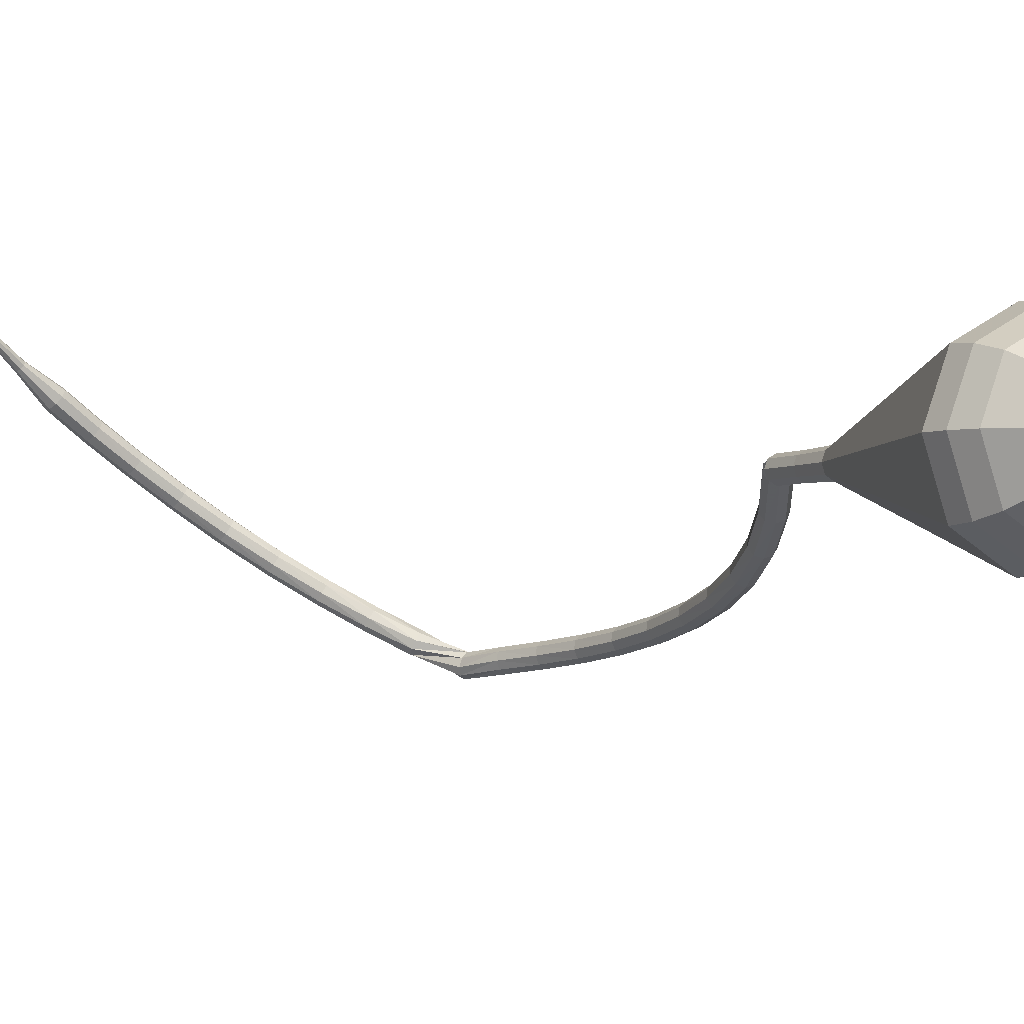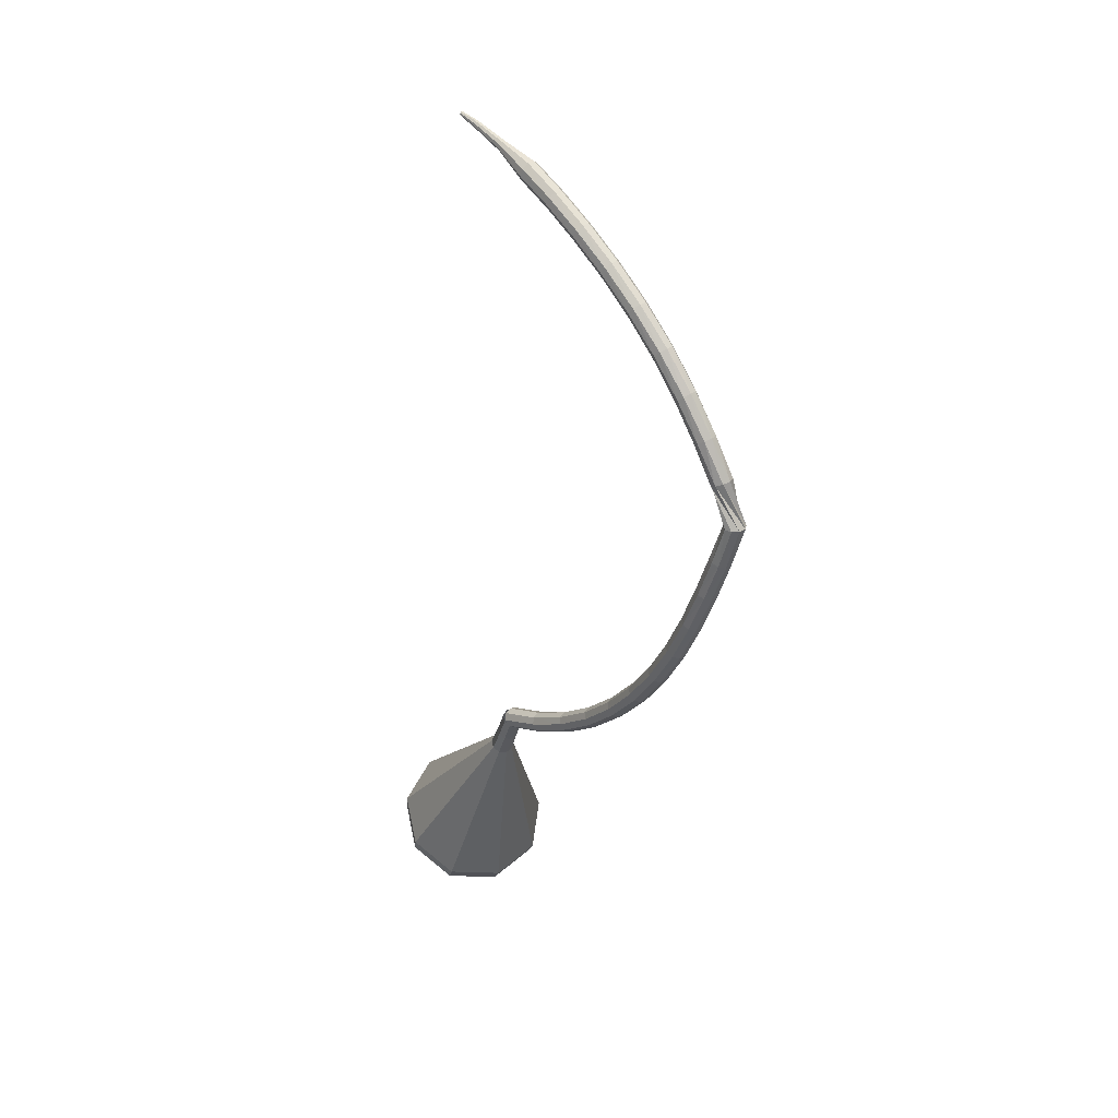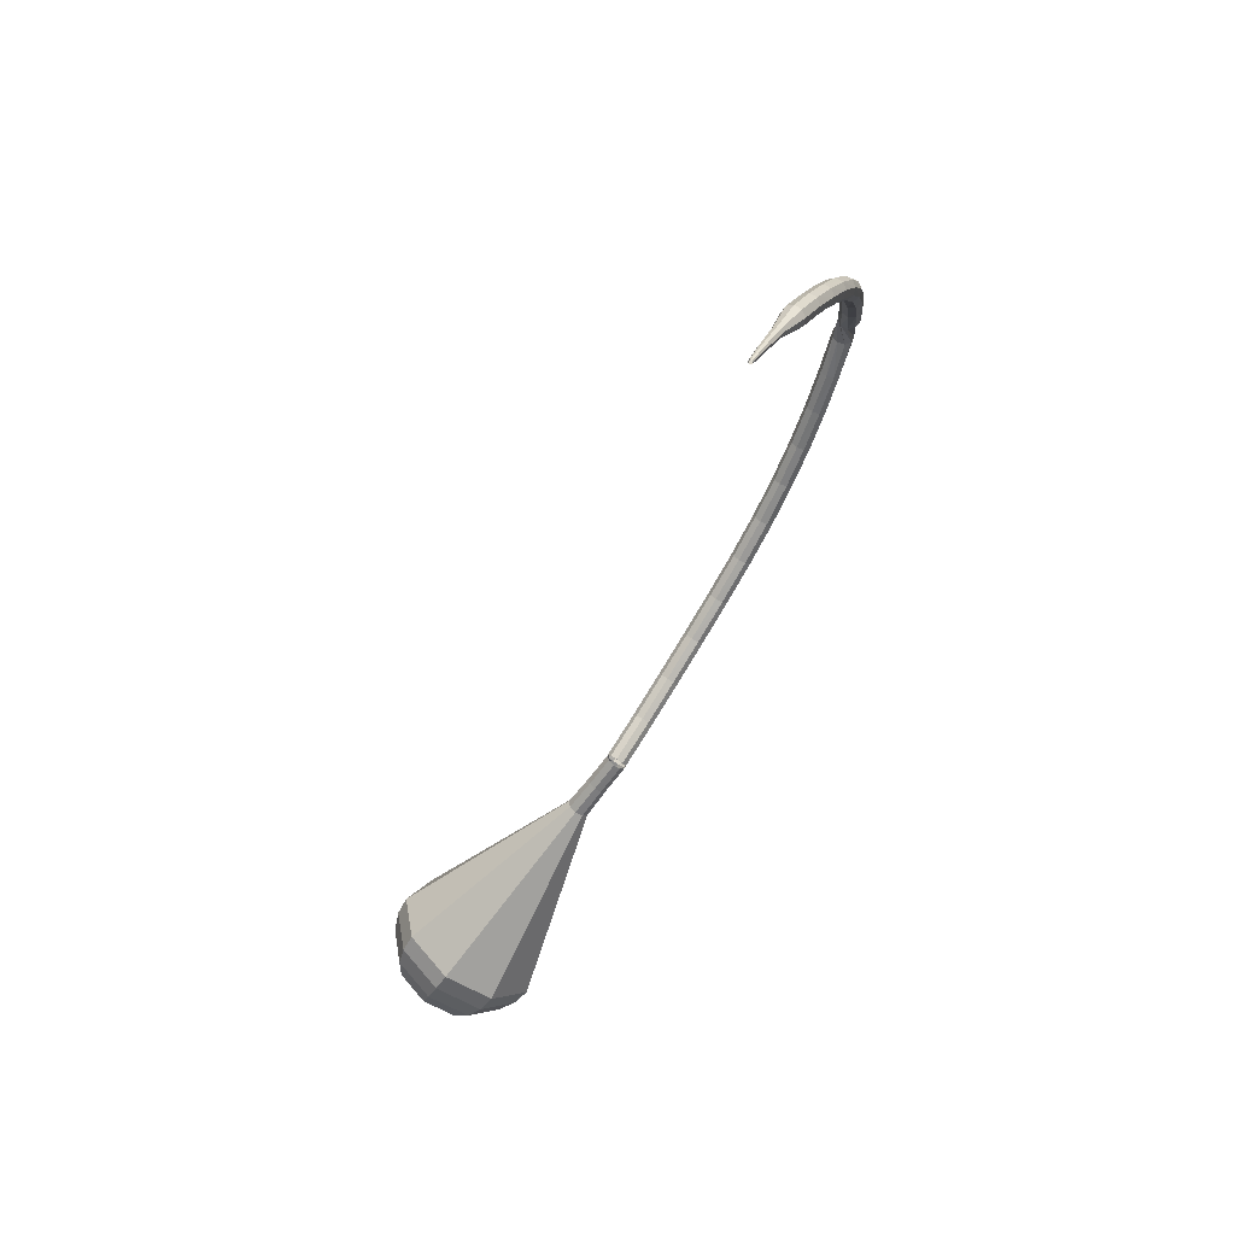
<metadata>
{"format":"obj","ext":"obj","renderer":"f3d","projection":"perspective","resolution":1024,"background":"white","views":[{"elev":17.0,"azim":111.8,"up":"+Y"},{"elev":20.5,"azim":-79.2,"up":"+Z"},{"elev":58.3,"azim":173.6,"up":"+Z"}]}
</metadata>
<code>
g tube1
v 115 112.8 100
v 115.1 112.6 99.39
v 115.5 112.1 99.06
v 116.1 111.7 99.18
v 116.5 111.5 99.69
v 116.6 111.7 100.3
v 116.3 112 100.9
v 115.8 112.5 101
v 115.3 112.8 100.6
v 115 112.8 100
v 112.2 109.4 101.1
v 112.3 109.1 100.5
v 112.7 108.7 100.2
v 113.2 108.3 100.3
v 113.6 108.1 100.8
v 113.8 108.2 101.4
v 113.5 108.6 101.9
v 113 109.1 102
v 112.5 109.4 101.7
v 112.2 109.4 101.1
v 109.5 106.2 102.6
v 109.5 105.9 102.1
v 109.8 105.4 101.7
v 110.4 105 101.9
v 110.8 104.8 102.3
v 111 105 103
v 110.8 105.5 103.4
v 110.3 106 103.6
v 109.8 106.2 103.2
v 109.5 106.2 102.6
v 106.8 103.3 104.6
v 106.7 102.9 104.1
v 107.1 102.4 103.8
v 107.6 101.9 103.9
v 108.1 101.8 104.4
v 108.3 102.1 104.9
v 108.2 102.6 105.4
v 107.7 103.1 105.5
v 107.2 103.3 105.2
v 106.8 103.3 104.6
v 104.2 100.6 107.1
v 104.1 100.2 106.5
v 104.4 99.63 106.3
v 104.9 99.21 106.4
v 105.5 99.12 106.8
v 105.7 99.4 107.3
v 105.6 99.93 107.8
v 105.2 100.5 107.9
v 104.7 100.7 107.6
v 104.2 100.6 107.1
v 101.8 98.26 109.8
v 101.7 97.79 109.3
v 101.9 97.21 109.1
v 102.4 96.78 109.2
v 103 96.71 109.6
v 103.3 97.02 110.1
v 103.3 97.58 110.5
v 102.9 98.12 110.6
v 102.3 98.39 110.3
v 101.8 98.26 109.8
v 99.63 96.17 112.9
v 99.44 95.67 112.4
v 99.67 95.07 112.2
v 100.2 94.64 112.3
v 100.8 94.59 112.6
v 101.1 94.94 113.1
v 101.1 95.52 113.4
v 100.7 96.07 113.5
v 100.1 96.33 113.3
v 99.63 96.17 112.9
v 97.71 94.35 116.1
v 97.5 93.82 115.7
v 97.71 93.2 115.5
v 98.24 92.78 115.6
v 98.85 92.75 115.9
v 99.25 93.13 116.3
v 99.25 93.74 116.6
v 98.85 94.29 116.7
v 98.24 94.53 116.5
v 97.71 94.35 116.1
v 96.07 92.77 119.5
v 95.84 92.22 119.1
v 96.04 91.59 118.9
v 96.59 91.18 119
v 97.21 91.17 119.3
v 97.63 91.58 119.6
v 97.64 92.2 119.9
v 97.24 92.76 120
v 96.62 92.98 119.8
v 96.07 92.77 119.5
v 94.66 91.37 122.9
v 94.43 90.8 122.6
v 94.64 90.17 122.4
v 95.19 89.78 122.5
v 95.83 89.8 122.7
v 96.25 90.23 123.1
v 96.26 90.87 123.3
v 95.86 91.41 123.4
v 95.22 91.61 123.2
v 94.66 91.37 122.9
v 93.44 90.1 126.4
v 93.22 89.51 126.1
v 93.45 88.88 125.9
v 94.01 88.5 126
v 94.66 88.55 126.2
v 95.07 89.01 126.5
v 95.07 89.65 126.7
v 94.65 90.19 126.8
v 94.01 90.36 126.6
v 93.44 90.1 126.4
v 93.09 89.22 129.8
v 92.46 88.97 129.7
v 92.13 88.38 129.7
v 92.26 87.7 129.7
v 92.78 87.27 129.8
v 93.46 87.28 129.9
v 93.97 87.73 130
v 94.07 88.41 130
v 93.73 88.99 129.9
v 93.09 89.22 129.8
v 94.06 89.29 133.7
v 93.89 89.92 133.5
v 93.33 90.3 133.4
v 92.65 90.26 133.4
v 92.16 89.82 133.6
v 92.09 89.18 133.8
v 92.48 88.64 134
v 93.14 88.46 134
v 93.76 88.72 133.9
v 94.06 89.29 133.7
v 94.35 90.64 137.2
v 94.28 91.26 136.9
v 93.79 91.71 136.8
v 93.11 91.79 136.8
v 92.56 91.45 137
v 92.4 90.85 137.3
v 92.7 90.28 137.6
v 93.32 90 137.6
v 93.98 90.15 137.5
v 94.35 90.64 137.2
v 94.89 92.33 140.7
v 94.86 92.93 140.4
v 94.41 93.41 140.2
v 93.74 93.54 140.2
v 93.17 93.27 140.5
v 92.97 92.72 140.9
v 93.22 92.14 141.1
v 93.82 91.82 141.2
v 94.48 91.89 141
v 94.89 92.33 140.7
v 95.72 94.33 144.1
v 95.72 94.9 143.7
v 95.29 95.4 143.5
v 94.64 95.59 143.6
v 94.06 95.38 143.9
v 93.84 94.88 144.3
v 94.06 94.31 144.6
v 94.64 93.95 144.7
v 95.29 93.96 144.5
v 95.72 94.33 144.1
v 96.85 96.65 147.4
v 96.86 97.18 146.9
v 96.45 97.68 146.7
v 95.81 97.91 146.8
v 95.24 97.77 147.1
v 95.01 97.32 147.6
v 95.22 96.77 147.9
v 95.77 96.38 148
v 96.42 96.33 147.8
v 96.85 96.65 147.4
v 98.23 99.18 150.3
v 98.25 99.68 149.9
v 97.85 100.2 149.6
v 97.23 100.4 149.7
v 96.67 100.3 150.1
v 96.43 99.94 150.6
v 96.64 99.41 151
v 97.18 99.01 151.1
v 97.81 98.91 150.8
v 98.23 99.18 150.3
v 99.79 101.8 153
v 99.8 102.3 152.5
v 99.41 102.8 152.2
v 98.8 103 152.3
v 98.25 103 152.7
v 98.03 102.6 153.3
v 98.23 102.1 153.7
v 98.77 101.7 153.8
v 99.38 101.6 153.5
v 99.79 101.8 153
v 101.4 104.4 155.3
v 101.4 104.8 154.8
v 101 105.3 154.5
v 100.4 105.6 154.6
v 99.9 105.6 155
v 99.69 105.3 155.6
v 99.9 104.8 156
v 100.4 104.4 156.1
v 101 104.2 155.8
v 101.4 104.4 155.3
v 103.1 107 157.3
v 103.1 107.4 156.8
v 102.7 107.9 156.5
v 102.1 108.2 156.6
v 101.5 108.2 157
v 101.4 107.9 157.6
v 101.6 107.4 158.1
v 102.1 107 158.2
v 102.7 106.8 157.9
v 103.1 107 157.3
v 104.3 109.8 159.1
v 104.3 110 158.8
v 104.1 110.3 158.6
v 103.8 110.4 158.7
v 103.5 110.4 158.9
v 103.5 110.3 159.2
v 103.6 110.1 159.4
v 103.8 109.9 159.5
v 104.1 109.8 159.3
v 104.3 109.8 159.1
v 105.9 112.6 160.6
v 105.8 112.7 160.4
v 105.7 112.9 160.3
v 105.5 113 160.3
v 105.3 113 160.5
v 105.3 112.9 160.7
v 105.4 112.8 160.8
v 105.5 112.6 160.9
v 105.7 112.6 160.8
v 105.9 112.6 160.6
v 106.7 114.2 161.3
v 106.7 114.2 161.2
v 106.6 114.3 161.1
v 106.5 114.4 161.1
v 106.4 114.4 161.2
v 106.3 114.4 161.4
v 106.4 114.3 161.5
v 106.5 114.2 161.5
v 106.6 114.2 161.4
v 106.7 114.2 161.3
f 1 2 12
f 12 11 1
f 2 3 13
f 13 12 2
f 3 4 14
f 14 13 3
f 4 5 15
f 15 14 4
f 5 6 16
f 16 15 5
f 6 7 17
f 17 16 6
f 7 8 18
f 18 17 7
f 8 9 19
f 19 18 8
f 9 10 20
f 20 19 9
f 11 12 22
f 22 21 11
f 12 13 23
f 23 22 12
f 13 14 24
f 24 23 13
f 14 15 25
f 25 24 14
f 15 16 26
f 26 25 15
f 16 17 27
f 27 26 16
f 17 18 28
f 28 27 17
f 18 19 29
f 29 28 18
f 19 20 30
f 30 29 19
f 21 22 32
f 32 31 21
f 22 23 33
f 33 32 22
f 23 24 34
f 34 33 23
f 24 25 35
f 35 34 24
f 25 26 36
f 36 35 25
f 26 27 37
f 37 36 26
f 27 28 38
f 38 37 27
f 28 29 39
f 39 38 28
f 29 30 40
f 40 39 29
f 31 32 42
f 42 41 31
f 32 33 43
f 43 42 32
f 33 34 44
f 44 43 33
f 34 35 45
f 45 44 34
f 35 36 46
f 46 45 35
f 36 37 47
f 47 46 36
f 37 38 48
f 48 47 37
f 38 39 49
f 49 48 38
f 39 40 50
f 50 49 39
f 41 42 52
f 52 51 41
f 42 43 53
f 53 52 42
f 43 44 54
f 54 53 43
f 44 45 55
f 55 54 44
f 45 46 56
f 56 55 45
f 46 47 57
f 57 56 46
f 47 48 58
f 58 57 47
f 48 49 59
f 59 58 48
f 49 50 60
f 60 59 49
f 51 52 62
f 62 61 51
f 52 53 63
f 63 62 52
f 53 54 64
f 64 63 53
f 54 55 65
f 65 64 54
f 55 56 66
f 66 65 55
f 56 57 67
f 67 66 56
f 57 58 68
f 68 67 57
f 58 59 69
f 69 68 58
f 59 60 70
f 70 69 59
f 61 62 72
f 72 71 61
f 62 63 73
f 73 72 62
f 63 64 74
f 74 73 63
f 64 65 75
f 75 74 64
f 65 66 76
f 76 75 65
f 66 67 77
f 77 76 66
f 67 68 78
f 78 77 67
f 68 69 79
f 79 78 68
f 69 70 80
f 80 79 69
f 71 72 82
f 82 81 71
f 72 73 83
f 83 82 72
f 73 74 84
f 84 83 73
f 74 75 85
f 85 84 74
f 75 76 86
f 86 85 75
f 76 77 87
f 87 86 76
f 77 78 88
f 88 87 77
f 78 79 89
f 89 88 78
f 79 80 90
f 90 89 79
f 81 82 92
f 92 91 81
f 82 83 93
f 93 92 82
f 83 84 94
f 94 93 83
f 84 85 95
f 95 94 84
f 85 86 96
f 96 95 85
f 86 87 97
f 97 96 86
f 87 88 98
f 98 97 87
f 88 89 99
f 99 98 88
f 89 90 100
f 100 99 89
f 91 92 102
f 102 101 91
f 92 93 103
f 103 102 92
f 93 94 104
f 104 103 93
f 94 95 105
f 105 104 94
f 95 96 106
f 106 105 95
f 96 97 107
f 107 106 96
f 97 98 108
f 108 107 97
f 98 99 109
f 109 108 98
f 99 100 110
f 110 109 99
f 101 102 112
f 112 111 101
f 102 103 113
f 113 112 102
f 103 104 114
f 114 113 103
f 104 105 115
f 115 114 104
f 105 106 116
f 116 115 105
f 106 107 117
f 117 116 106
f 107 108 118
f 118 117 107
f 108 109 119
f 119 118 108
f 109 110 120
f 120 119 109
f 111 112 122
f 122 121 111
f 112 113 123
f 123 122 112
f 113 114 124
f 124 123 113
f 114 115 125
f 125 124 114
f 115 116 126
f 126 125 115
f 116 117 127
f 127 126 116
f 117 118 128
f 128 127 117
f 118 119 129
f 129 128 118
f 119 120 130
f 130 129 119
f 121 122 132
f 132 131 121
f 122 123 133
f 133 132 122
f 123 124 134
f 134 133 123
f 124 125 135
f 135 134 124
f 125 126 136
f 136 135 125
f 126 127 137
f 137 136 126
f 127 128 138
f 138 137 127
f 128 129 139
f 139 138 128
f 129 130 140
f 140 139 129
f 131 132 142
f 142 141 131
f 132 133 143
f 143 142 132
f 133 134 144
f 144 143 133
f 134 135 145
f 145 144 134
f 135 136 146
f 146 145 135
f 136 137 147
f 147 146 136
f 137 138 148
f 148 147 137
f 138 139 149
f 149 148 138
f 139 140 150
f 150 149 139
f 141 142 152
f 152 151 141
f 142 143 153
f 153 152 142
f 143 144 154
f 154 153 143
f 144 145 155
f 155 154 144
f 145 146 156
f 156 155 145
f 146 147 157
f 157 156 146
f 147 148 158
f 158 157 147
f 148 149 159
f 159 158 148
f 149 150 160
f 160 159 149
f 151 152 162
f 162 161 151
f 152 153 163
f 163 162 152
f 153 154 164
f 164 163 153
f 154 155 165
f 165 164 154
f 155 156 166
f 166 165 155
f 156 157 167
f 167 166 156
f 157 158 168
f 168 167 157
f 158 159 169
f 169 168 158
f 159 160 170
f 170 169 159
f 161 162 172
f 172 171 161
f 162 163 173
f 173 172 162
f 163 164 174
f 174 173 163
f 164 165 175
f 175 174 164
f 165 166 176
f 176 175 165
f 166 167 177
f 177 176 166
f 167 168 178
f 178 177 167
f 168 169 179
f 179 178 168
f 169 170 180
f 180 179 169
f 171 172 182
f 182 181 171
f 172 173 183
f 183 182 172
f 173 174 184
f 184 183 173
f 174 175 185
f 185 184 174
f 175 176 186
f 186 185 175
f 176 177 187
f 187 186 176
f 177 178 188
f 188 187 177
f 178 179 189
f 189 188 178
f 179 180 190
f 190 189 179
f 181 182 192
f 192 191 181
f 182 183 193
f 193 192 182
f 183 184 194
f 194 193 183
f 184 185 195
f 195 194 184
f 185 186 196
f 196 195 185
f 186 187 197
f 197 196 186
f 187 188 198
f 198 197 187
f 188 189 199
f 199 198 188
f 189 190 200
f 200 199 189
f 191 192 202
f 202 201 191
f 192 193 203
f 203 202 192
f 193 194 204
f 204 203 193
f 194 195 205
f 205 204 194
f 195 196 206
f 206 205 195
f 196 197 207
f 207 206 196
f 197 198 208
f 208 207 197
f 198 199 209
f 209 208 198
f 199 200 210
f 210 209 199
f 201 202 212
f 212 211 201
f 202 203 213
f 213 212 202
f 203 204 214
f 214 213 203
f 204 205 215
f 215 214 204
f 205 206 216
f 216 215 205
f 206 207 217
f 217 216 206
f 207 208 218
f 218 217 207
f 208 209 219
f 219 218 208
f 209 210 220
f 220 219 209
f 211 212 222
f 222 221 211
f 212 213 223
f 223 222 212
f 213 214 224
f 224 223 213
f 214 215 225
f 225 224 214
f 215 216 226
f 226 225 215
f 216 217 227
f 227 226 216
f 217 218 228
f 228 227 217
f 218 219 229
f 229 228 218
f 219 220 230
f 230 229 219
f 221 222 232
f 232 231 221
f 222 223 233
f 233 232 222
f 223 224 234
f 234 233 223
f 224 225 235
f 235 234 224
f 225 226 236
f 236 235 225
f 226 227 237
f 237 236 226
f 227 228 238
f 238 237 227
f 228 229 239
f 239 238 228
f 229 230 240
f 240 239 229
v NaN NaN NaN
v NaN NaN NaN
v NaN NaN NaN
v NaN NaN NaN
v NaN NaN NaN
v NaN NaN NaN
v NaN NaN NaN
v NaN NaN NaN
v NaN NaN NaN
v NaN NaN NaN
v 116.3 111.3 100
v 115.7 111.3 99.59
v 115.2 111.7 99.36
v 115 112.3 99.44
v 115.2 112.9 99.79
v 115.6 113.1 100.2
v 116.2 112.9 100.6
v 116.5 112.4 100.7
v 116.6 111.7 100.4
v 116.3 111.3 100
v 118.2 112.3 97.64
v 117.6 112.3 97.21
v 117.1 112.7 96.98
v 116.9 113.3 97.06
v 117.1 113.9 97.41
v 117.5 114.1 97.87
v 118.1 113.9 98.22
v 118.4 113.3 98.3
v 118.5 112.7 98.07
v 118.2 112.3 97.64
v 120.1 113.2 95.26
v 119.5 113.1 94.79
v 119 113.6 94.53
v 118.7 114.3 94.62
v 118.9 114.9 95.01
v 119.4 115.2 95.52
v 120 115 95.91
v 120.4 114.3 95.99
v 120.5 113.6 95.74
v 120.1 113.2 95.26
v 122.5 113.2 92.89
v 121.3 113.2 91.95
v 120.3 114.1 91.45
v 119.8 115.4 91.63
v 120.1 116.7 92.39
v 121.1 117.2 93.38
v 122.3 116.7 94.14
v 123.1 115.5 94.32
v 123.2 114.1 93.82
v 122.5 113.2 92.89
v 124.9 113.2 90.51
v 123.2 113.2 89.12
v 121.6 114.5 88.38
v 120.8 116.6 88.63
v 121.3 118.4 89.77
v 122.7 119.2 91.25
v 124.5 118.5 92.38
v 125.8 116.7 92.64
v 125.9 114.6 91.9
v 124.9 113.2 90.51
v 129.7 113.3 85.75
v 126.8 113.2 83.45
v 124.1 115.4 82.22
v 122.9 118.9 82.65
v 123.7 121.9 84.53
v 126.1 123.2 86.98
v 129.1 122 88.86
v 131.1 119 89.29
v 131.4 115.6 88.06
v 129.7 113.3 85.75
v 134.4 113.3 81
v 130.4 113.3 77.78
v 126.7 116.3 76.06
v 125 121.1 76.66
v 126.1 125.4 79.29
v 129.5 127.1 82.71
v 133.6 125.5 85.34
v 136.5 121.4 85.94
v 136.8 116.5 84.22
v 134.4 113.3 81
v 135.4 114.1 79.61
v 131.6 114 76.49
v 128 117 74.83
v 126.3 121.7 75.4
v 127.4 125.8 77.95
v 130.6 127.5 81.26
v 134.6 125.9 83.81
v 137.4 121.9 84.38
v 137.7 117.2 82.72
v 135.4 114.1 79.61
v 136.2 115.4 78.21
v 132.7 115.3 75.42
v 129.5 118 73.94
v 128 122.1 74.45
v 129 125.8 76.73
v 131.9 127.3 79.69
v 135.5 125.9 81.97
v 138 122.3 82.48
v 138.3 118.1 81
v 136.2 115.4 78.21
v 136.6 117.3 76.82
v 134 117.3 74.68
v 131.5 119.3 73.55
v 130.4 122.5 73.94
v 131.1 125.3 75.68
v 133.3 126.4 77.95
v 136.1 125.4 79.69
v 138 122.6 80.08
v 138.2 119.4 78.95
v 136.6 117.3 76.82
v 136.6 118.8 76.12
v 134.6 118.7 74.56
v 132.8 120.2 73.73
v 132 122.6 74.02
v 132.5 124.6 75.29
v 134.2 125.5 76.95
v 136.2 124.7 78.22
v 137.6 122.7 78.51
v 137.7 120.3 77.68
v 136.6 118.8 76.12
v 135.5 122.3 75.42
v 135.5 122.3 75.42
v 135.5 122.3 75.42
v 135.5 122.3 75.42
v 135.5 122.3 75.42
v 135.5 122.3 75.42
v 135.5 122.3 75.42
v 135.5 122.3 75.42
v 135.5 122.3 75.42
v 135.5 122.3 75.42
f 241 242 252
f 252 251 241
f 242 243 253
f 253 252 242
f 243 244 254
f 254 253 243
f 244 245 255
f 255 254 244
f 245 246 256
f 256 255 245
f 246 247 257
f 257 256 246
f 247 248 258
f 258 257 247
f 248 249 259
f 259 258 248
f 249 250 260
f 260 259 249
f 251 252 262
f 262 261 251
f 252 253 263
f 263 262 252
f 253 254 264
f 264 263 253
f 254 255 265
f 265 264 254
f 255 256 266
f 266 265 255
f 256 257 267
f 267 266 256
f 257 258 268
f 268 267 257
f 258 259 269
f 269 268 258
f 259 260 270
f 270 269 259
f 261 262 272
f 272 271 261
f 262 263 273
f 273 272 262
f 263 264 274
f 274 273 263
f 264 265 275
f 275 274 264
f 265 266 276
f 276 275 265
f 266 267 277
f 277 276 266
f 267 268 278
f 278 277 267
f 268 269 279
f 279 278 268
f 269 270 280
f 280 279 269
f 271 272 282
f 282 281 271
f 272 273 283
f 283 282 272
f 273 274 284
f 284 283 273
f 274 275 285
f 285 284 274
f 275 276 286
f 286 285 275
f 276 277 287
f 287 286 276
f 277 278 288
f 288 287 277
f 278 279 289
f 289 288 278
f 279 280 290
f 290 289 279
f 281 282 292
f 292 291 281
f 282 283 293
f 293 292 282
f 283 284 294
f 294 293 283
f 284 285 295
f 295 294 284
f 285 286 296
f 296 295 285
f 286 287 297
f 297 296 286
f 287 288 298
f 298 297 287
f 288 289 299
f 299 298 288
f 289 290 300
f 300 299 289
f 291 292 302
f 302 301 291
f 292 293 303
f 303 302 292
f 293 294 304
f 304 303 293
f 294 295 305
f 305 304 294
f 295 296 306
f 306 305 295
f 296 297 307
f 307 306 296
f 297 298 308
f 308 307 297
f 298 299 309
f 309 308 298
f 299 300 310
f 310 309 299
f 301 302 312
f 312 311 301
f 302 303 313
f 313 312 302
f 303 304 314
f 314 313 303
f 304 305 315
f 315 314 304
f 305 306 316
f 316 315 305
f 306 307 317
f 317 316 306
f 307 308 318
f 318 317 307
f 308 309 319
f 319 318 308
f 309 310 320
f 320 319 309
f 311 312 322
f 322 321 311
f 312 313 323
f 323 322 312
f 313 314 324
f 324 323 313
f 314 315 325
f 325 324 314
f 315 316 326
f 326 325 315
f 316 317 327
f 327 326 316
f 317 318 328
f 328 327 317
f 318 319 329
f 329 328 318
f 319 320 330
f 330 329 319
f 321 322 332
f 332 331 321
f 322 323 333
f 333 332 322
f 323 324 334
f 334 333 323
f 324 325 335
f 335 334 324
f 325 326 336
f 336 335 325
f 326 327 337
f 337 336 326
f 327 328 338
f 338 337 327
f 328 329 339
f 339 338 328
f 329 330 340
f 340 339 329
f 331 332 342
f 342 341 331
f 332 333 343
f 343 342 332
f 333 334 344
f 344 343 333
f 334 335 345
f 345 344 334
f 335 336 346
f 346 345 335
f 336 337 347
f 347 346 336
f 337 338 348
f 348 347 337
f 338 339 349
f 349 348 338
f 339 340 350
f 350 349 339
f 341 342 352
f 352 351 341
f 342 343 353
f 353 352 342
f 343 344 354
f 354 353 343
f 344 345 355
f 355 354 344
f 345 346 356
f 356 355 345
f 346 347 357
f 357 356 346
f 347 348 358
f 358 357 347
f 348 349 359
f 359 358 348
f 349 350 360
f 360 359 349
f 351 352 362
f 362 361 351
f 352 353 363
f 363 362 352
f 353 354 364
f 364 363 353
f 354 355 365
f 365 364 354
f 355 356 366
f 366 365 355
f 356 357 367
f 367 366 356
f 357 358 368
f 368 367 357
f 358 359 369
f 369 368 358
f 359 360 370
f 370 369 359
g

</code>
